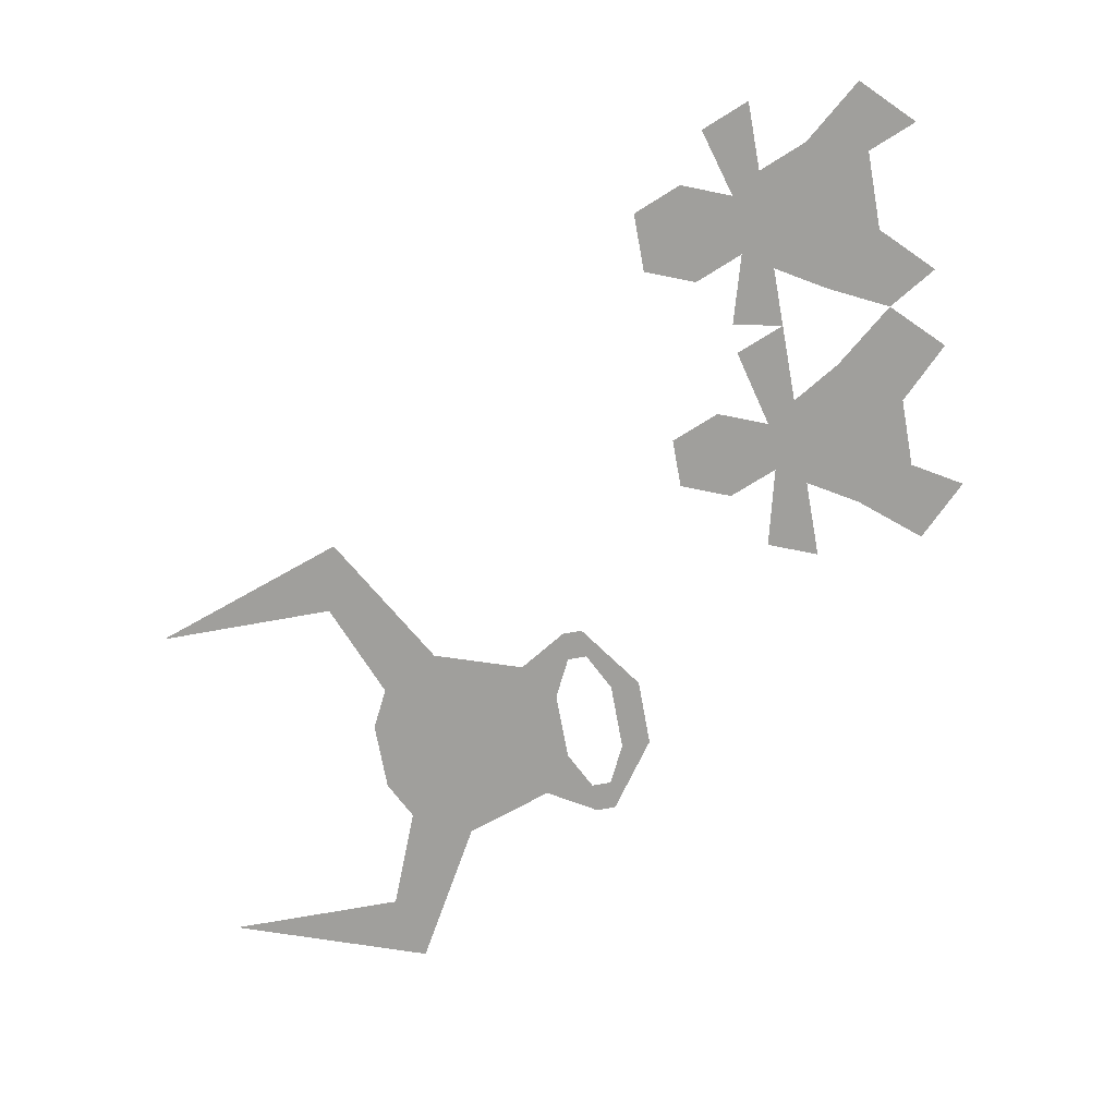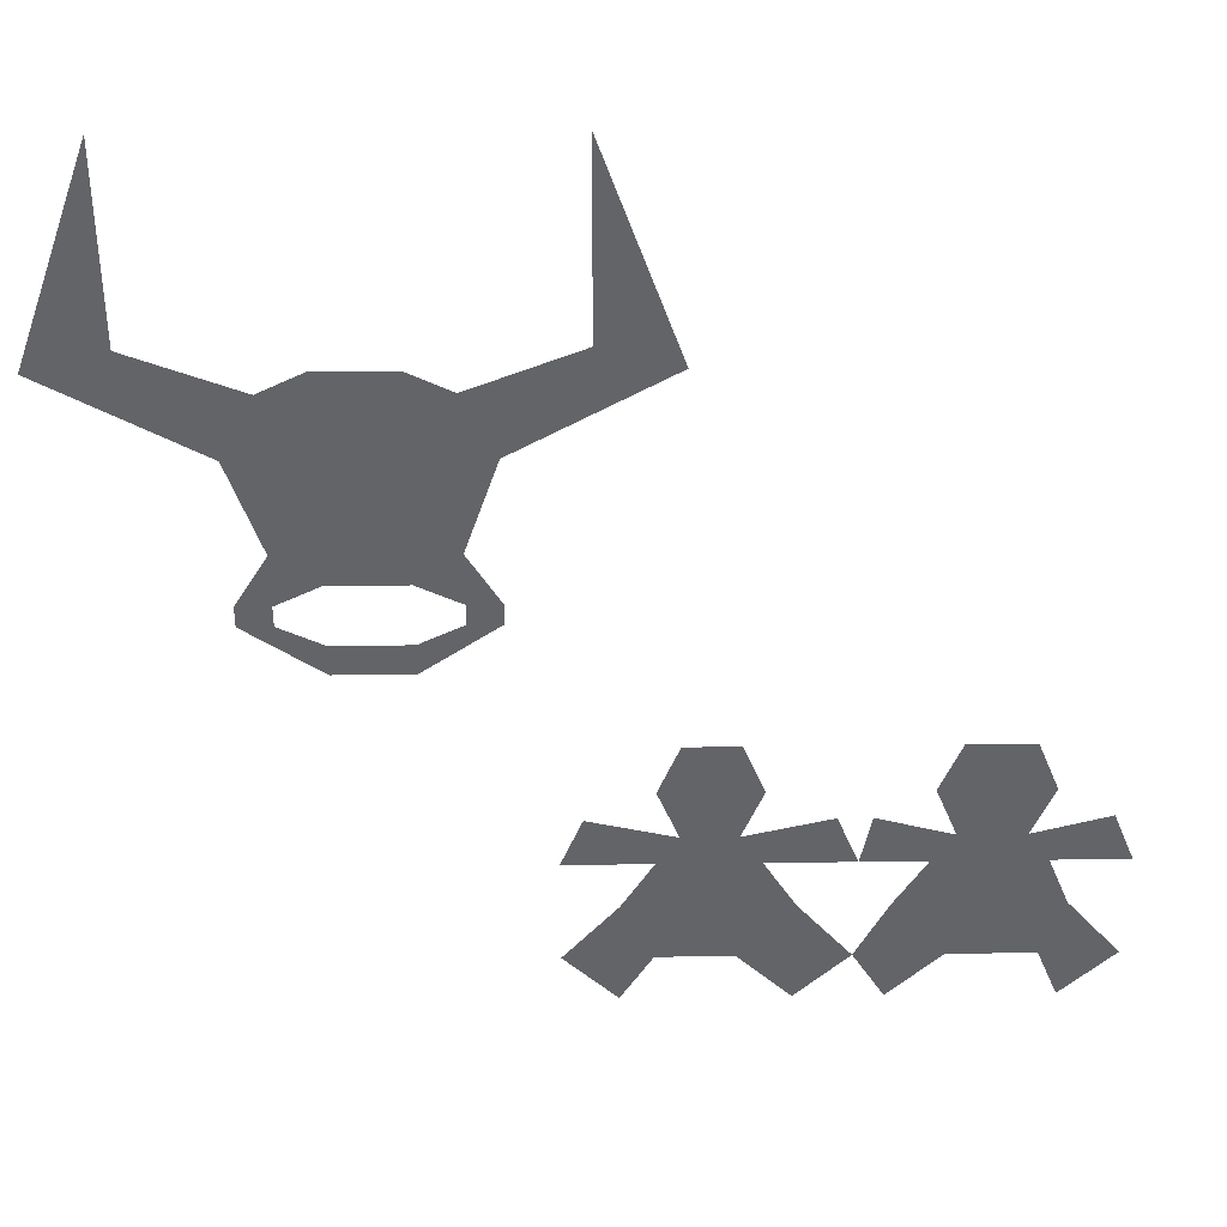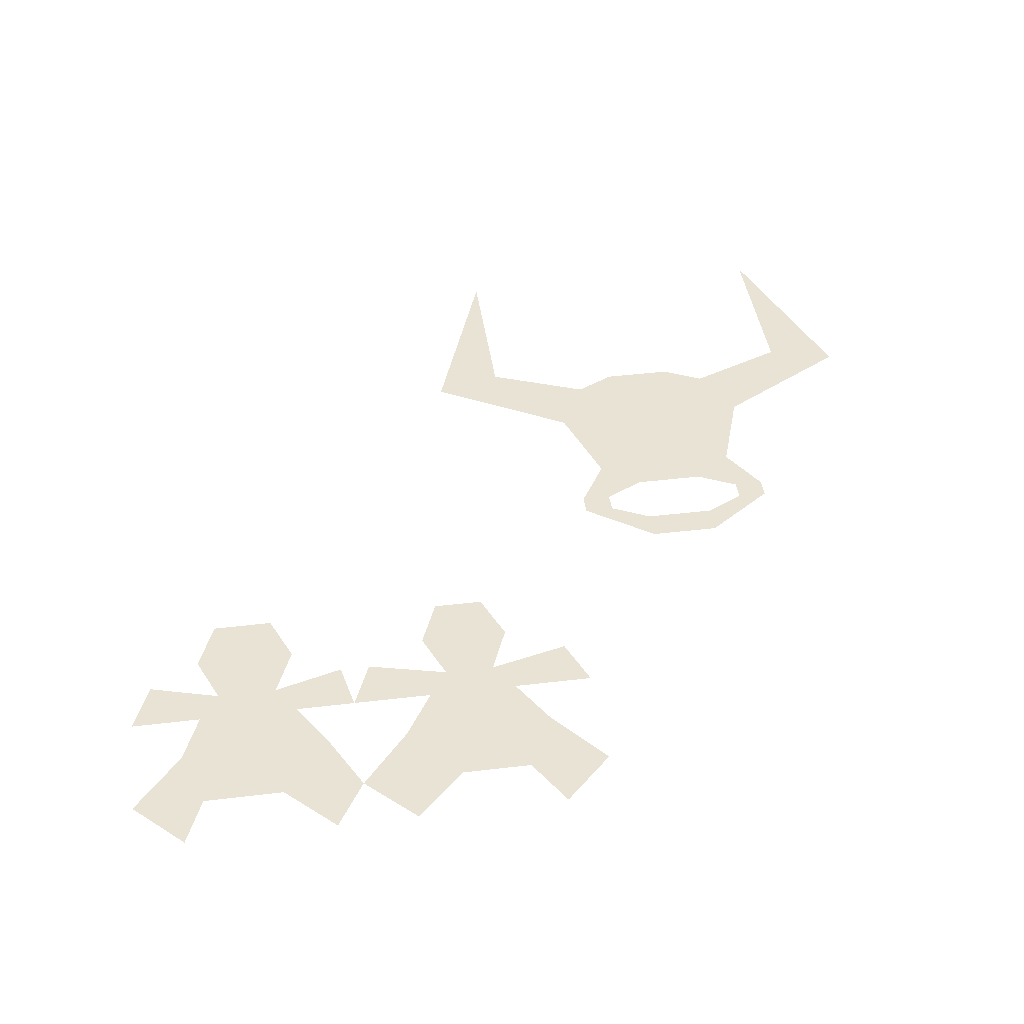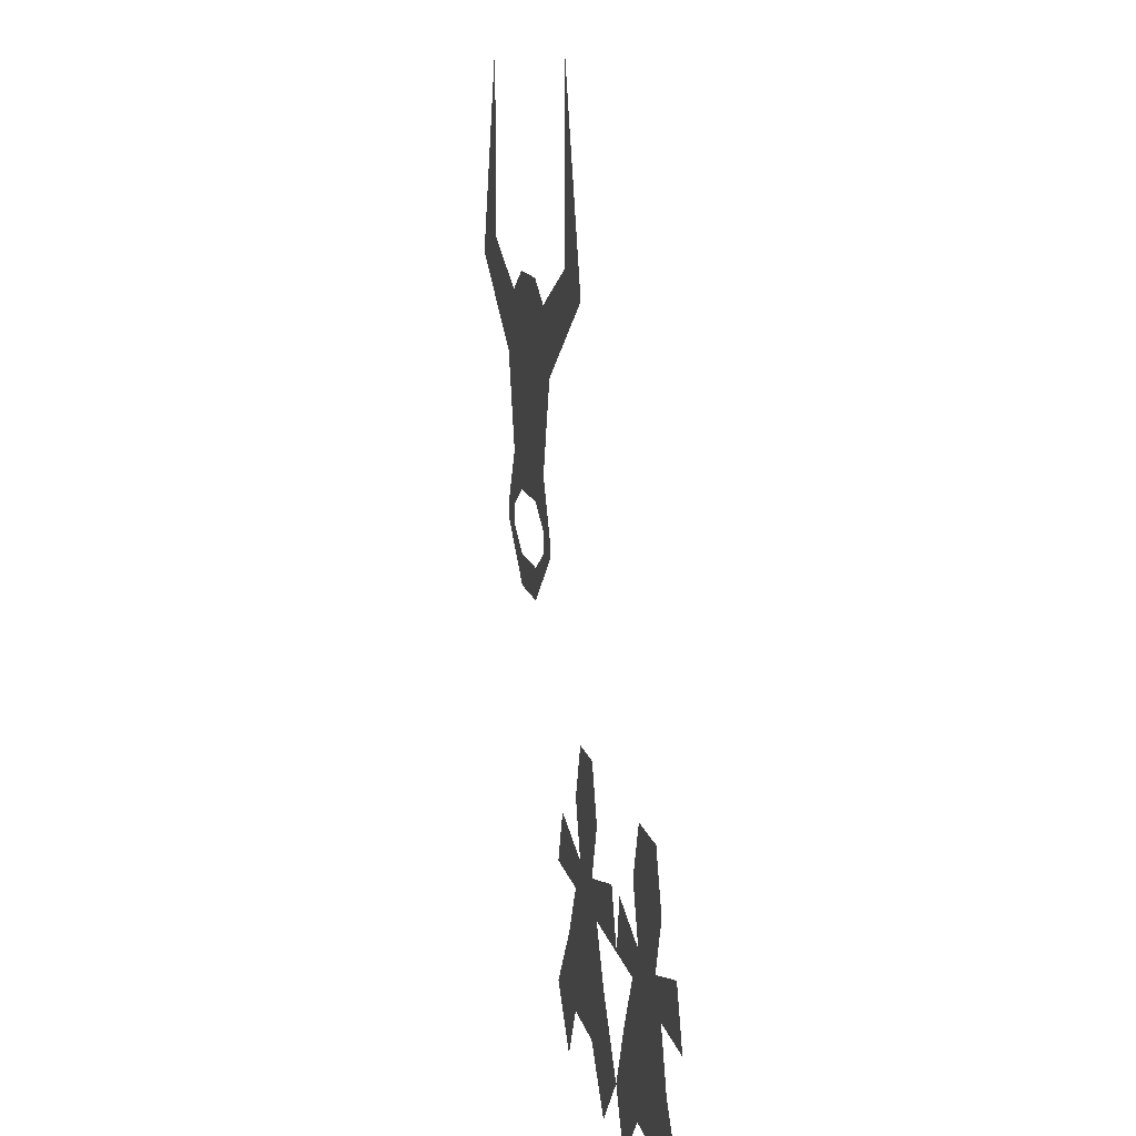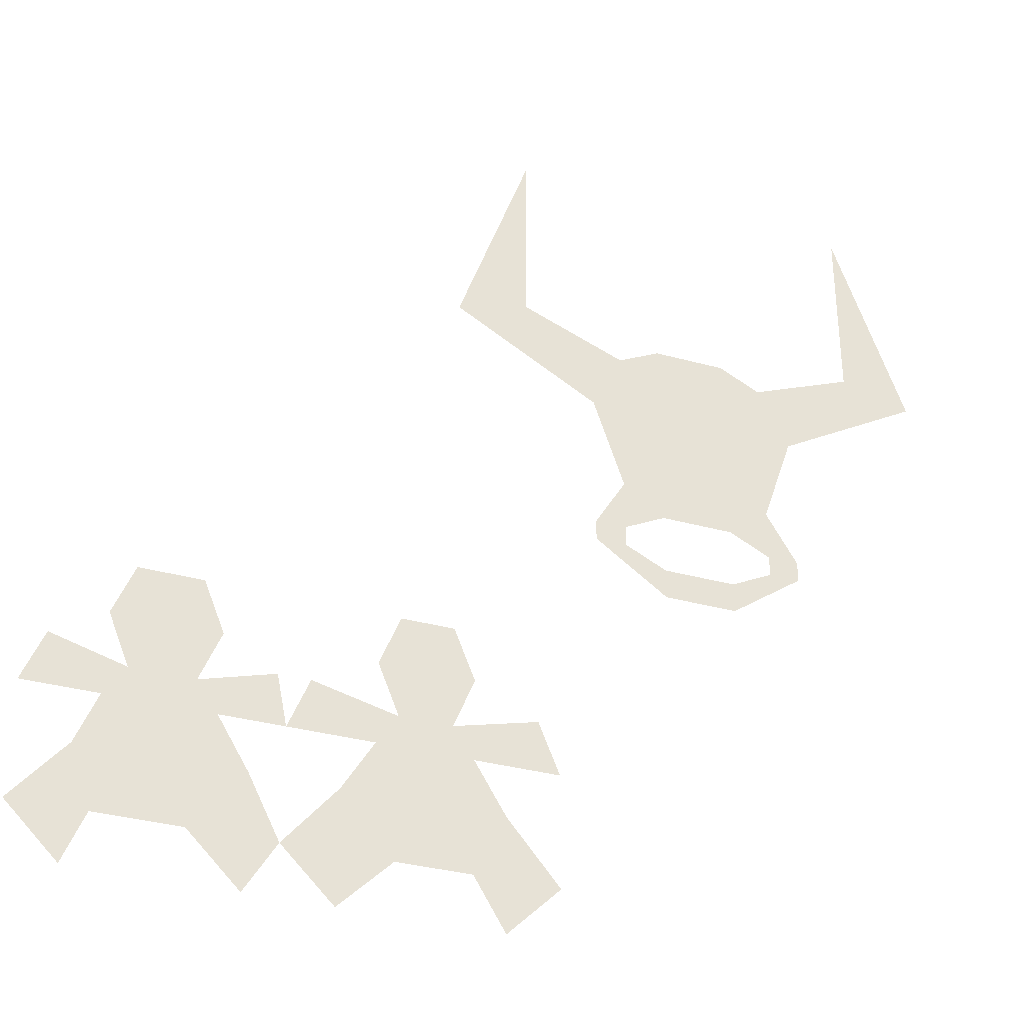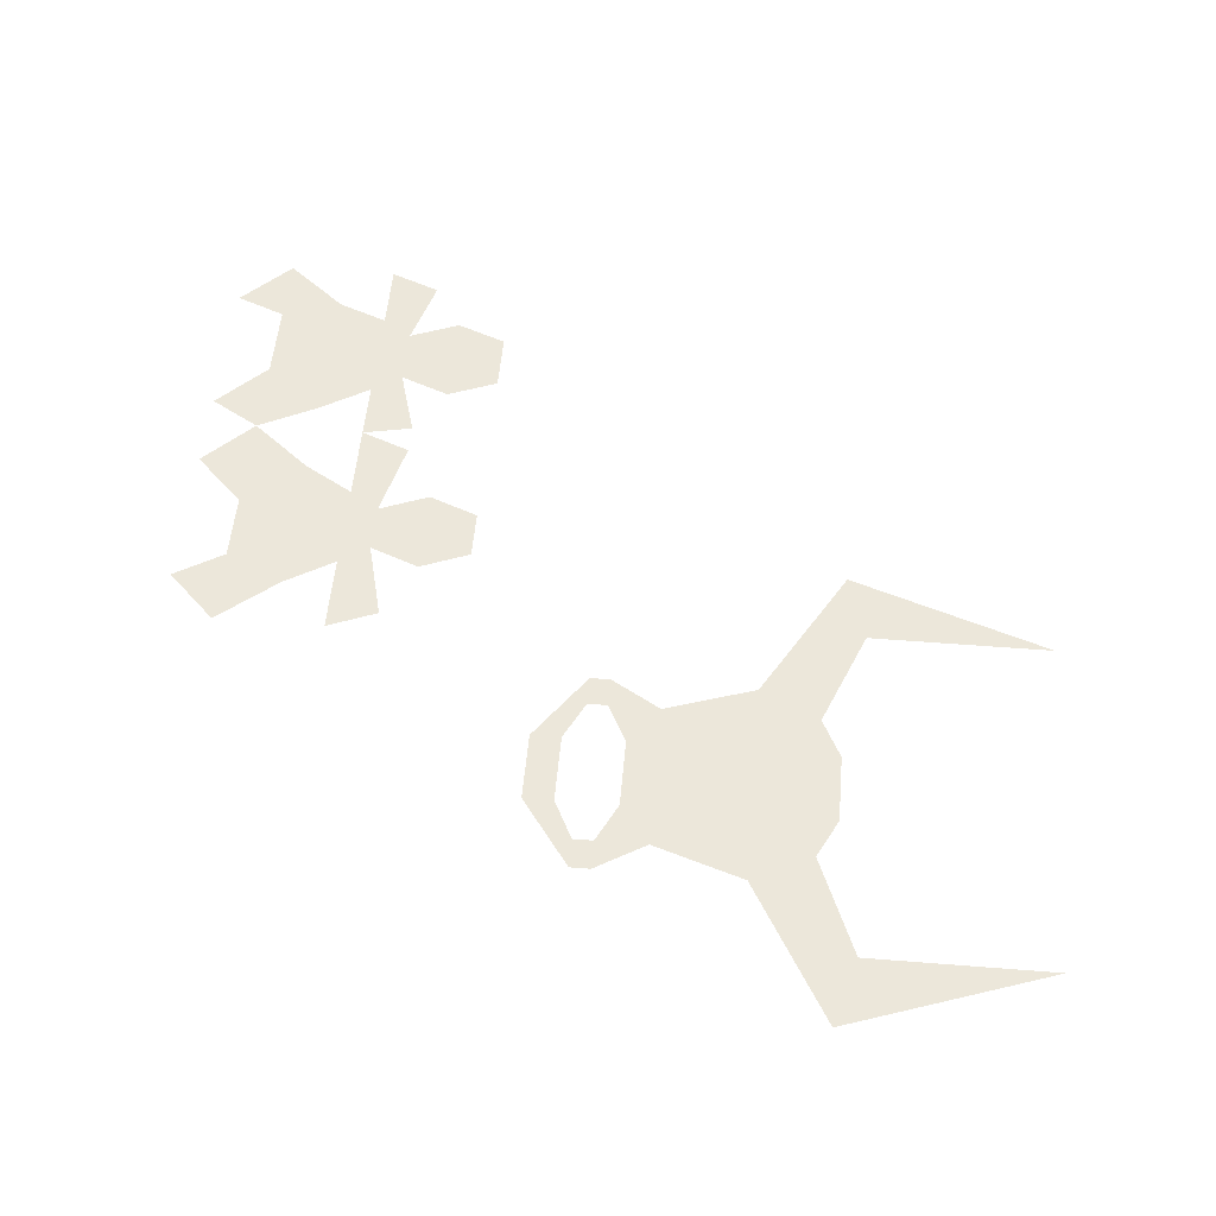
<metadata>
{"format":"obj","ext":"obj","renderer":"f3d","projection":"perspective","resolution":1024,"background":"white","views":[{"elev":-71.2,"azim":100.3,"up":"+Y"},{"elev":39.0,"azim":-0.9,"up":"+Z"},{"elev":42.2,"azim":171.8,"up":"+Y"},{"elev":11.2,"azim":79.2,"up":"+Z"},{"elev":-34.4,"azim":159.6,"up":"+Z"},{"elev":52.3,"azim":-85.1,"up":"+Y"}]}
</metadata>
<code>
v -0.0625 0 0.09375
v -0.0625 0 0.07031
v -0.007812 0 0.07031
v -0.007812 0 0.09375
v 0.02344 0 0.1094
v 0.04688 0 0.1094
v 0.02344 0 0.125
v 0.04688 0 0.125
v -0.007812 0 0.1406
v 0.02344 0 0.1641
v -0.1172 0 0.2344
v -0.0625 0 0.1406
v -0.09375 0 0.1641
v -0.09375 0 0.125
v -0.1172 0 0.125
v -0.09375 0 0.1094
v -0.1172 0 0.1094
v 0.04688 0 0.2344
v -0.09375 0 0.2812
v -0.1719 0 0.3125
v -0.2266 0 0.2969
v -0.1719 0 0.4531
v 0.02344 0 0.2812
v -0.007812 0 0.2969
v -0.0625 0 0.2969
v 0.1562 0 0.2969
v 0.1016 0 0.3125
v 0.1016 0 0.4531
v 0.1562 0 -0.07031
v 0.1406 0 -0.09375
v 0.2109 0 -0.09375
v 0.1953 0 -0.07031
v 0.1406 0 -0.03125
v 0.2109 0 -0.03125
v 0.1953 0 0.007812
v 0.1562 0 0.007812
v 0.1172 0 -0.1328
v 0.2344 0 -0.1328
v 0.1406 0 -0.1797
v 0.1953 0 -0.1797
v 0.2734 0 -0.1797
v 0.2344 0 -0.2188
v 0.2734 0 -0.09375
v 0.2578 0 -0.05469
v 0.07812 0 -0.1797
v 0.1172 0 -0.2188
v 0.09375 0 -0.05469
v 0.07812 0 -0.09375
v 0.3203 0 -0.03125
v 0.3359 0 -0.07031
v 0.3828 0 -0.07031
v 0.3984 0 -0.03125
v 0.3828 0 0.007812
v 0.3359 0 0.007812
v 0.3203 0 -0.09375
v 0.2969 0 -0.1328
v 0.4141 0 -0.1328
v 0.3984 0 -0.09375
v 0.2812 0 -0.05469
v 0.3359 0 -0.1797
v 0.3984 0 -0.1797
v 0.4531 0 -0.1797
v 0.4141 0 -0.2188
v 0.2969 0 -0.2188
v 0.4531 0 -0.09375
v 0.4375 0 -0.05469
f 1 2 3
f 1 3 4
f 4 3 5
f 5 3 6
f 5 6 7
f 7 6 8
f 7 8 9
f 9 8 10
f 9 10 11
f 9 11 12
f 12 11 13
f 12 13 14
f 14 13 15
f 14 15 16
f 16 15 17
f 16 17 1
f 1 17 2
f 11 10 18
f 11 18 19
f 11 19 20
f 11 20 21
f 21 20 22
f 23 24 25
f 23 25 19
f 23 19 18
f 23 18 26
f 23 26 27
f 27 26 28
f 29 30 31
f 29 31 32
f 29 32 33
f 33 32 34
f 33 34 35
f 33 35 36
f 30 37 38
f 30 38 31
f 37 39 40
f 37 40 38
f 38 40 41
f 41 40 42
f 31 43 44
f 31 44 32
f 37 45 46
f 37 46 39
f 29 47 48
f 29 48 30
f 49 50 51
f 49 51 52
f 49 52 53
f 49 53 54
f 55 56 57
f 55 57 58
f 55 58 50
f 55 50 43
f 43 50 59
f 56 60 61
f 56 61 57
f 57 61 62
f 62 61 63
f 56 41 64
f 56 64 60
f 58 65 66
f 58 66 51
f 58 51 50

</code>
